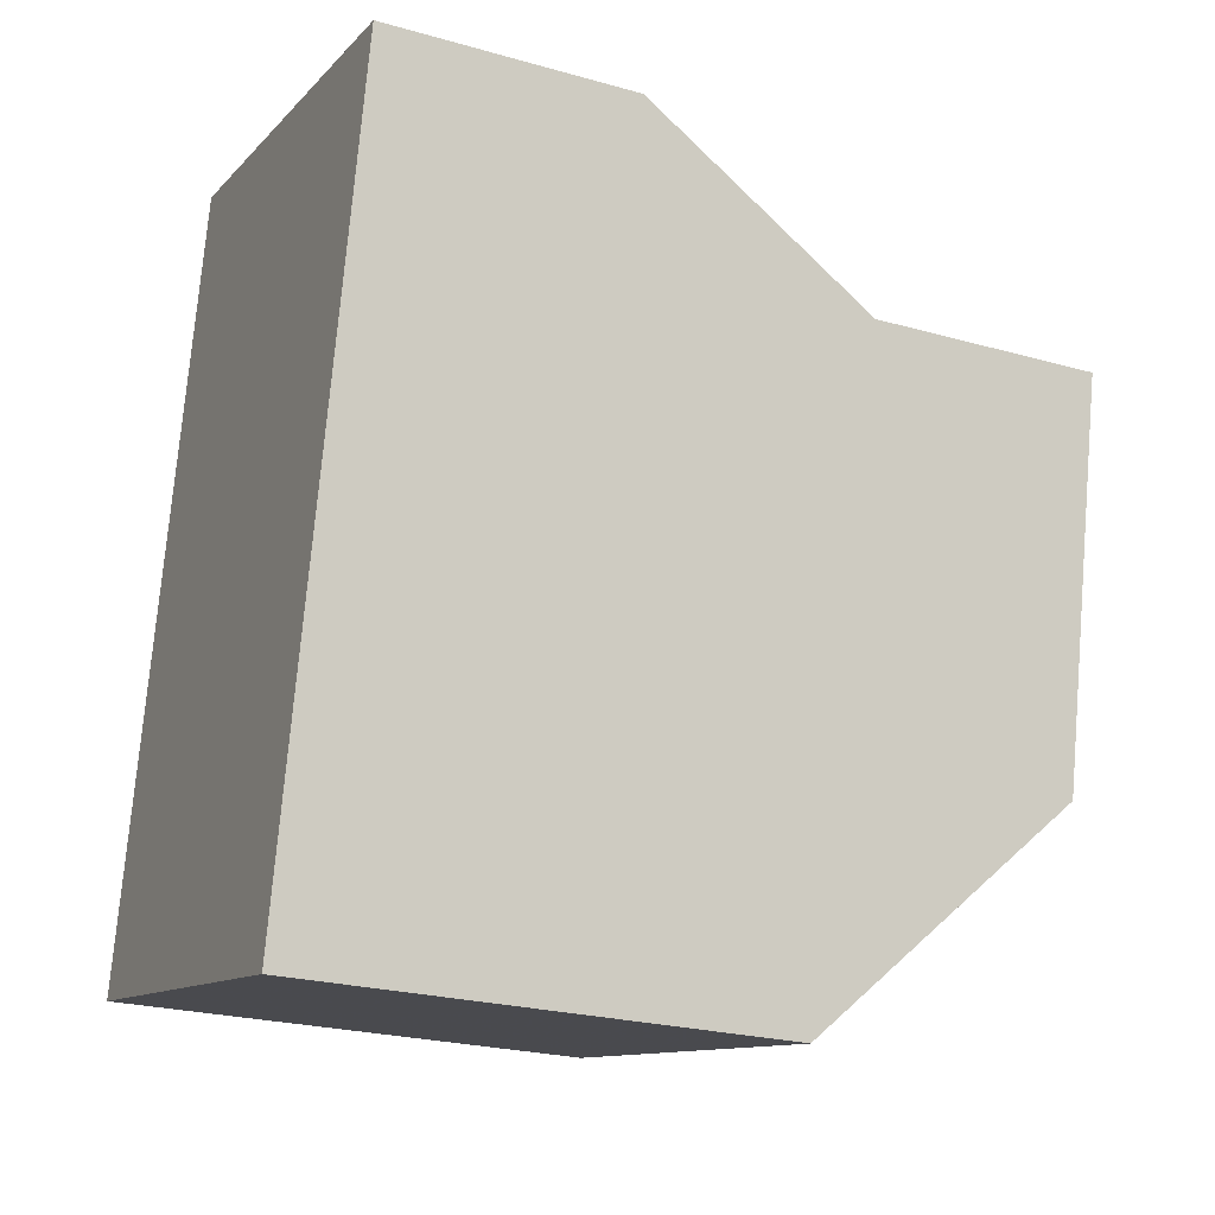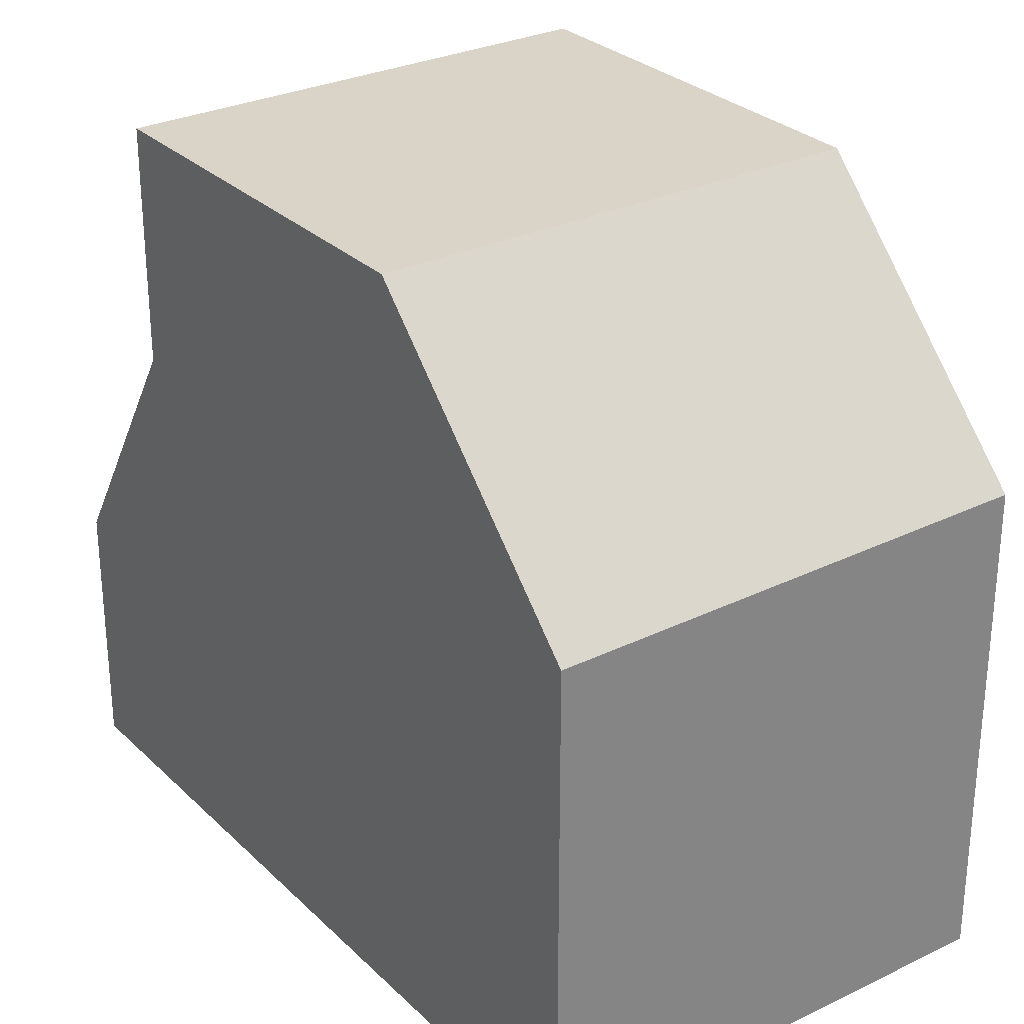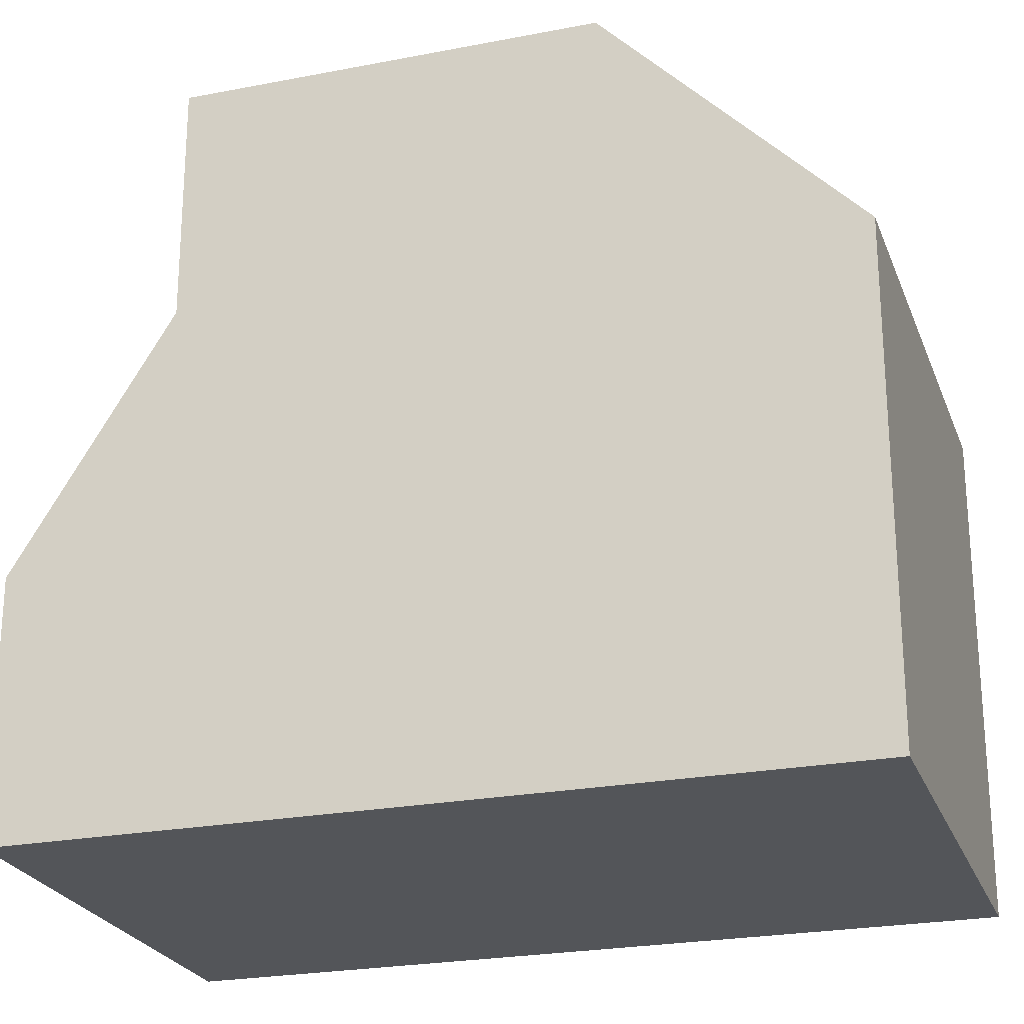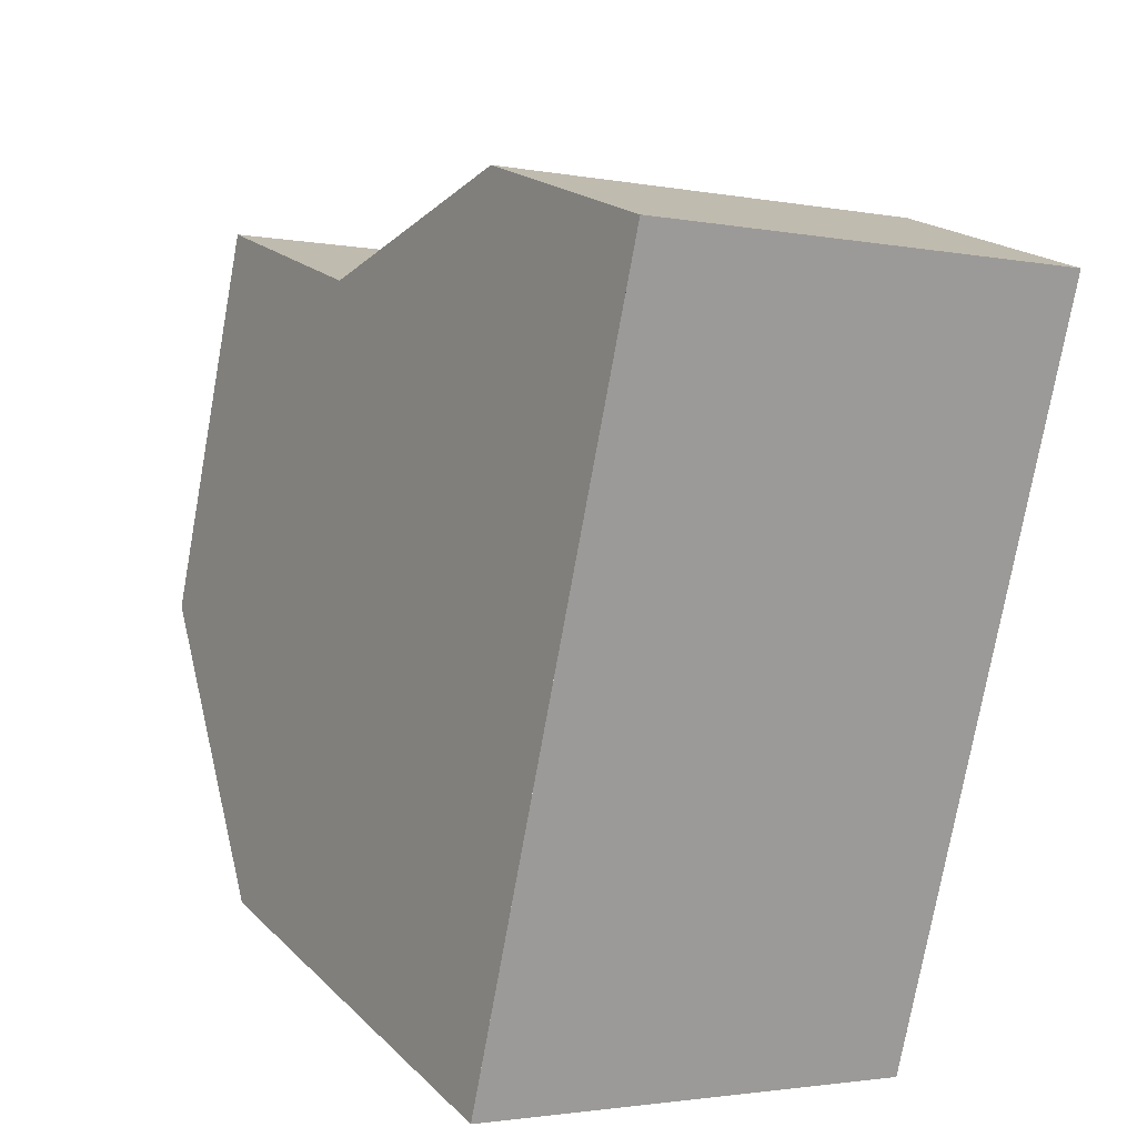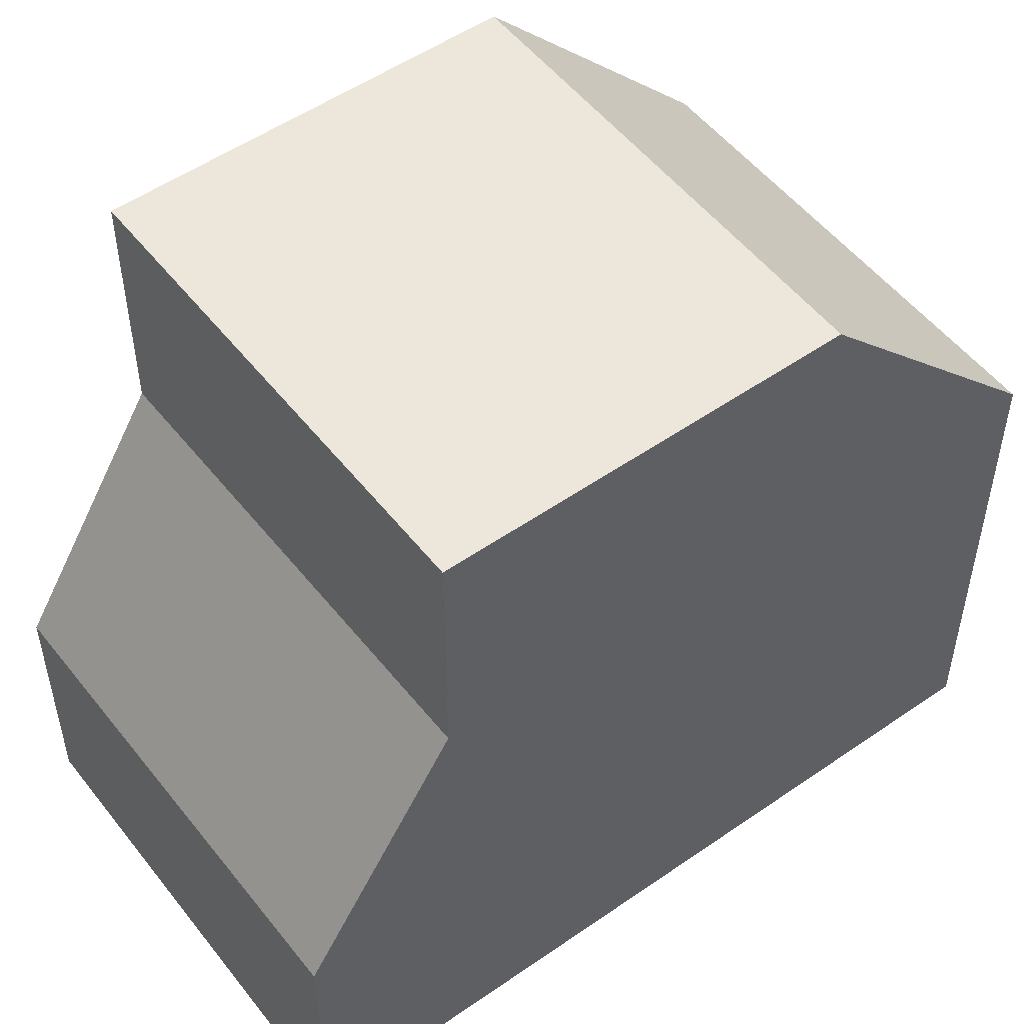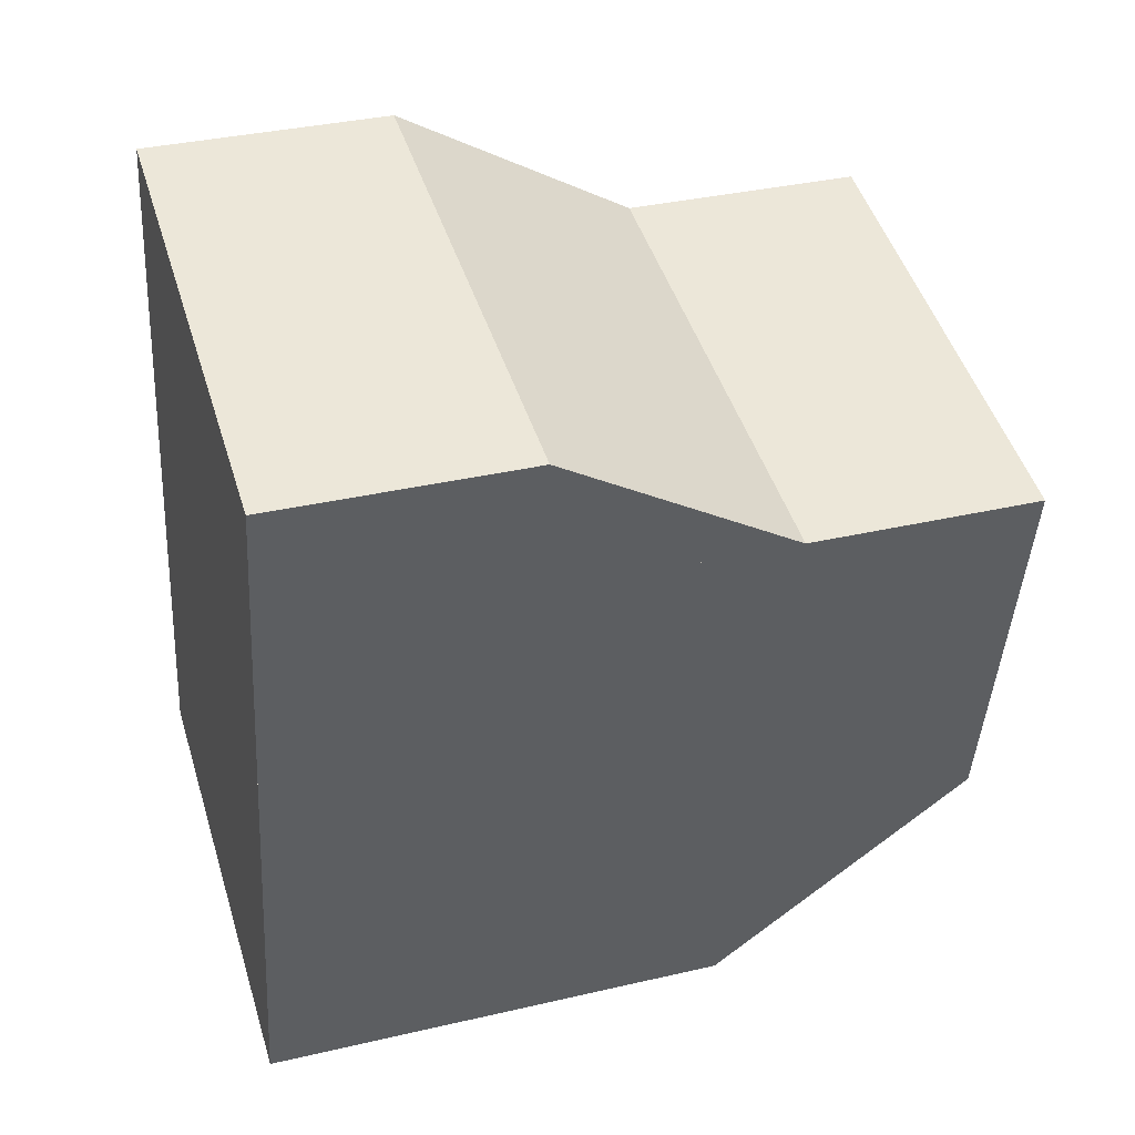
<metadata>
{"format":"obj","ext":"obj","renderer":"f3d","projection":"perspective","resolution":1024,"background":"white","views":[{"elev":-24.2,"azim":-115.0,"up":"+Y"},{"elev":29.0,"azim":-23.8,"up":"+Z"},{"elev":-24.2,"azim":-60.4,"up":"+Z"},{"elev":19.9,"azim":149.0,"up":"+Y"},{"elev":52.2,"azim":-114.9,"up":"+Z"},{"elev":35.2,"azim":-107.2,"up":"+Y"}]}
</metadata>
<code>
v -1132 -2344 5.432
v -1137 -2345 5.411
v -1139 -2336 2.822
v -1134 -2335 2.717
v -1138 -2342 8.195
v -1133 -2341 8.178
v -1139 -2339 8.185
v -1133 -2338 8.168
v -1139 -2339 8.185
v -1138 -2342 8.195
v -1133 -2338 8.168
v -1133 -2341 8.178
v -1133 -2341 8.178
v -1138 -2342 8.195
v -1134 -2337 8.162
v -1139 -2338 8.179
v -1139 -2338 5.572
v -1134 -2337 5.467
v -1138 -2342 8.195
v -1139 -2336 2.822
v -1137 -2345 5.411
v -1139 -2338 5.572
v -1139 -2338 8.179
v -1134 -2335 2.718
v -1133 -2341 8.178
v -1132 -2344 5.432
v -1134 -2337 5.468
v -1134 -2337 8.162
v -1138 -2345 5.723
v -1138 -2345 5.723
v -1132 -2344 5.744
v -1132 -2344 5.744
v -1134 -2335 2.829
v -1134 -2335 2.83
v -1139 -2336 2.934
v -1139 -2336 2.934
v -1139 -2338 8.179
v -1139 -2338 8.179
v -1134 -2337 8.162
v -1134 -2337 8.162
v -1134 -2337 5.467
v -1134 -2337 5.468
v -1139 -2338 5.572
v -1139 -2338 5.572
v -1138 -2344 6.456
v -1138 -2344 6.456
v -1132 -2343 6.477
v -1132 -2343 6.478
v -1138 -2345 5.846
v -1138 -2345 5.846
v -1132 -2343 5.867
v -1132 -2343 5.867
v -1137 -2337 8.172
v -1137 -2339 8.178
v -1136 -2342 8.189
v -1136 -2342 8.189
v -1135 -2344 5.731
v -1135 -2344 5.419
v -1137 -2337 5.531
v -1137 -2337 8.172
v -1137 -2336 2.893
v -1137 -2336 2.781
v -1136 -2344 5.854
v -1137 -2337 5.531
v -1136 -2343 6.465
v -1132 -2344 5.432
v -1132 -2344 5.432
v -1132 -2344 -8.882e-16
v -1132 -2344 0
v -1138 -2345 5.723
v -1137 -2345 5.411
v -1137 -2345 0
v -1138 -2345 0
v -1139 -2336 2.822
v -1139 -2336 2.822
v -1139 -2336 4.441e-16
v -1139 -2336 0
v -1134 -2335 2.829
v -1134 -2335 2.717
v -1134 -2335 0
v -1134 -2335 0
v -1139 -2339 8.185
v -1138 -2342 8.195
v -1138 -2342 0
v -1139 -2339 0
v -1139 -2338 8.179
v -1139 -2339 8.185
v -1139 -2339 0
v -1139 -2338 0
v -1133 -2341 8.178
v -1133 -2338 8.168
v -1133 -2338 0
v -1133 -2341 0
v -1132 -2343 6.478
v -1133 -2341 8.178
v -1133 -2341 0
v -1132 -2343 0
v -1137 -2336 2.781
v -1139 -2336 2.822
v -1139 -2336 0
v -1137 -2336 0
v -1137 -2345 5.411
v -1137 -2345 5.411
v -1137 -2345 0
v -1137 -2345 0
v -1134 -2335 2.717
v -1134 -2335 2.718
v -1134 -2335 0
v -1134 -2335 0
v -1135 -2344 5.419
v -1132 -2344 5.432
v -1132 -2344 0
v -1135 -2344 -8.882e-16
v -1138 -2345 5.846
v -1138 -2345 5.723
v -1138 -2345 0
v -1138 -2345 0
v -1132 -2344 5.432
v -1132 -2344 5.744
v -1132 -2344 0
v -1132 -2344 -8.882e-16
v -1134 -2337 5.467
v -1134 -2335 2.829
v -1134 -2335 0
v -1134 -2337 0
v -1139 -2336 2.822
v -1139 -2336 2.934
v -1139 -2336 4.441e-16
v -1139 -2336 4.441e-16
v -1133 -2338 8.168
v -1134 -2337 8.162
v -1134 -2337 0
v -1133 -2338 0
v -1139 -2336 2.934
v -1139 -2338 5.572
v -1139 -2338 8.882e-16
v -1139 -2336 4.441e-16
v -1138 -2342 8.195
v -1138 -2344 6.456
v -1138 -2344 0
v -1138 -2342 0
v -1132 -2343 5.867
v -1132 -2343 6.478
v -1132 -2343 0
v -1132 -2343 -8.882e-16
v -1138 -2344 6.456
v -1138 -2345 5.846
v -1138 -2345 0
v -1138 -2344 0
v -1132 -2344 5.744
v -1132 -2343 5.867
v -1132 -2343 -8.882e-16
v -1132 -2344 0
v -1137 -2345 5.411
v -1135 -2344 5.419
v -1135 -2344 -8.882e-16
v -1137 -2345 0
v -1134 -2335 2.718
v -1137 -2336 2.781
v -1137 -2336 0
v -1134 -2335 0
v -1139 -2336 0
v -1134 -2335 0
v -1132 -2344 0
v -1137 -2345 0
f 34 24 4 33
f 10 5 7 9
f 38 9 7 37
f 54 9 38 53
f 55 10 9 54
f 40 8 11 39
f 11 8 6 12
f 30 21 2 29
f 22 17 16 23
f 36 3 20 35
f 58 21 30 57
f 59 22 23 60
f 62 24 34 61
f 32 1 26 31
f 28 15 18 27
f 50 30 29 49
f 57 30 50 63
f 52 32 31 51
f 42 34 33 41
f 44 36 35 43
f 61 34 42 64
f 45 14 19 46
f 65 46 19 56
f 47 25 13 48
f 49 45 46 50
f 63 50 46 65
f 51 47 48 52
f 53 39 11 54
f 54 11 12 55
f 57 31 26 58
f 60 28 27 59
f 61 35 20 62
f 63 51 31 57
f 64 43 35 61
f 56 25 47 65
f 65 47 51 63
f 67 68 69 66
f 71 72 73 70
f 75 76 77 74
f 79 80 81 78
f 83 84 85 82
f 87 88 89 86
f 91 92 93 90
f 95 96 97 94
f 99 100 101 98
f 103 104 105 102
f 107 108 109 106
f 111 112 113 110
f 115 116 117 114
f 119 120 121 118
f 123 124 125 122
f 127 128 129 126
f 131 132 133 130
f 135 136 137 134
f 139 140 141 138
f 143 144 145 142
f 147 148 149 146
f 151 152 153 150
f 155 156 157 154
f 159 160 161 158
f 163 164 165 162

</code>
